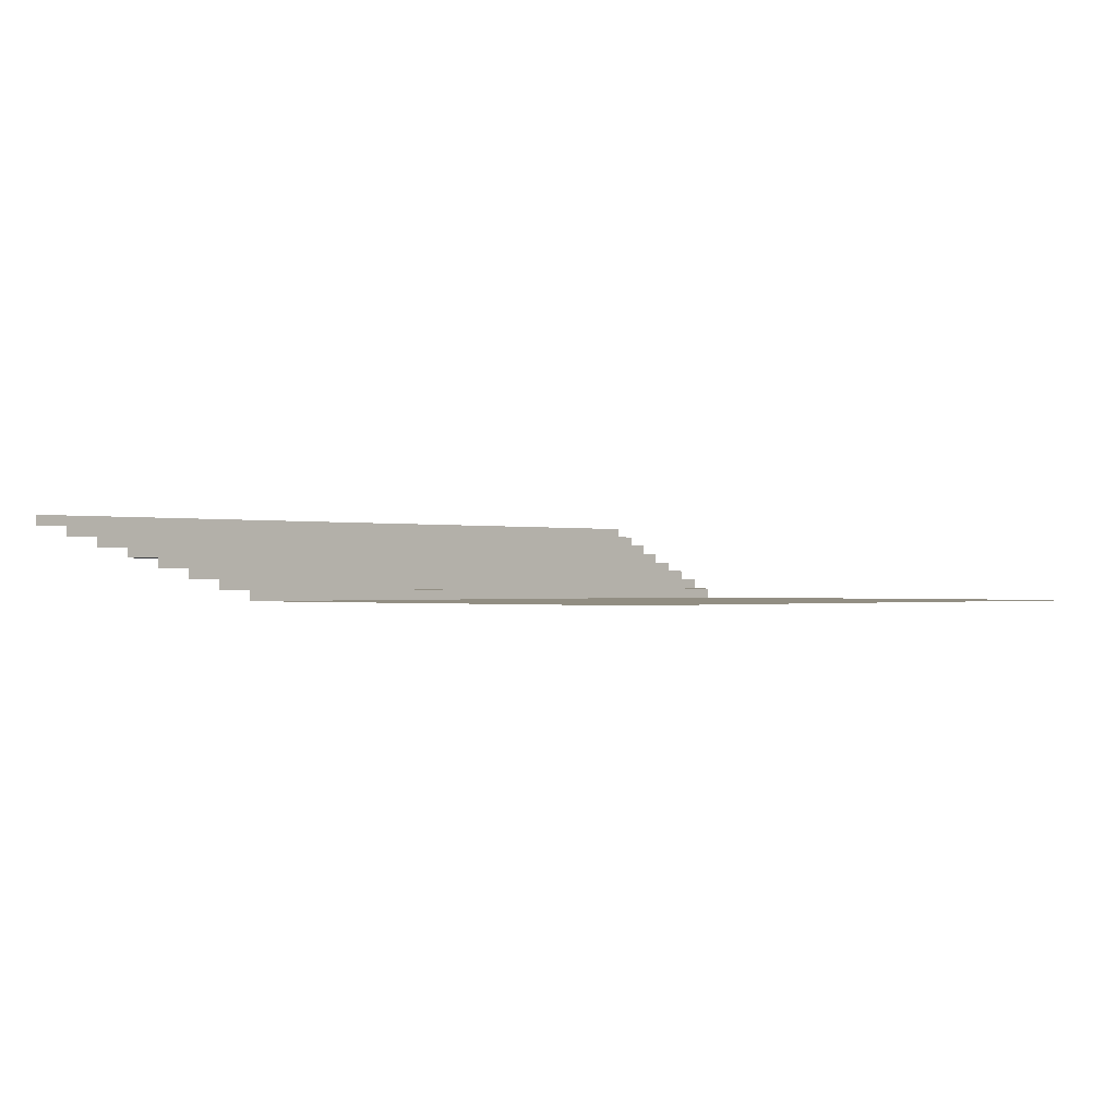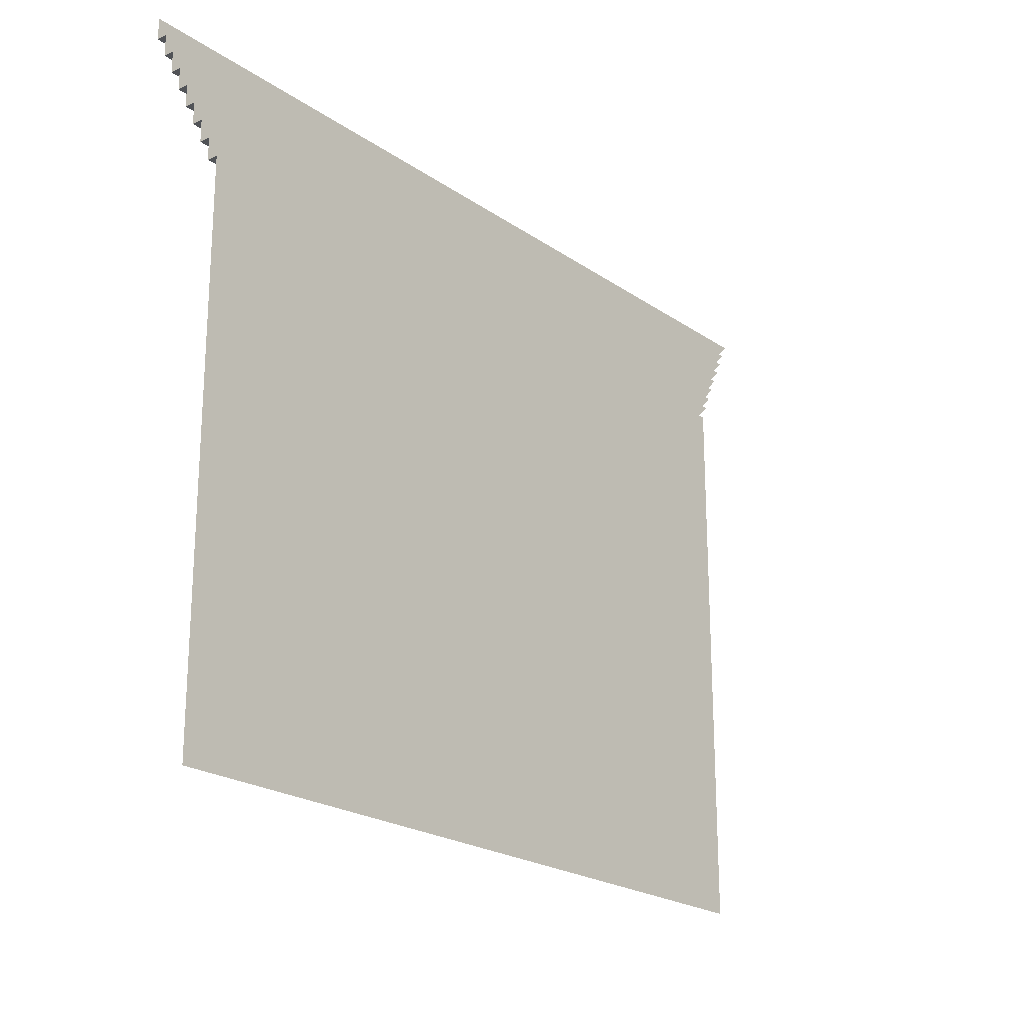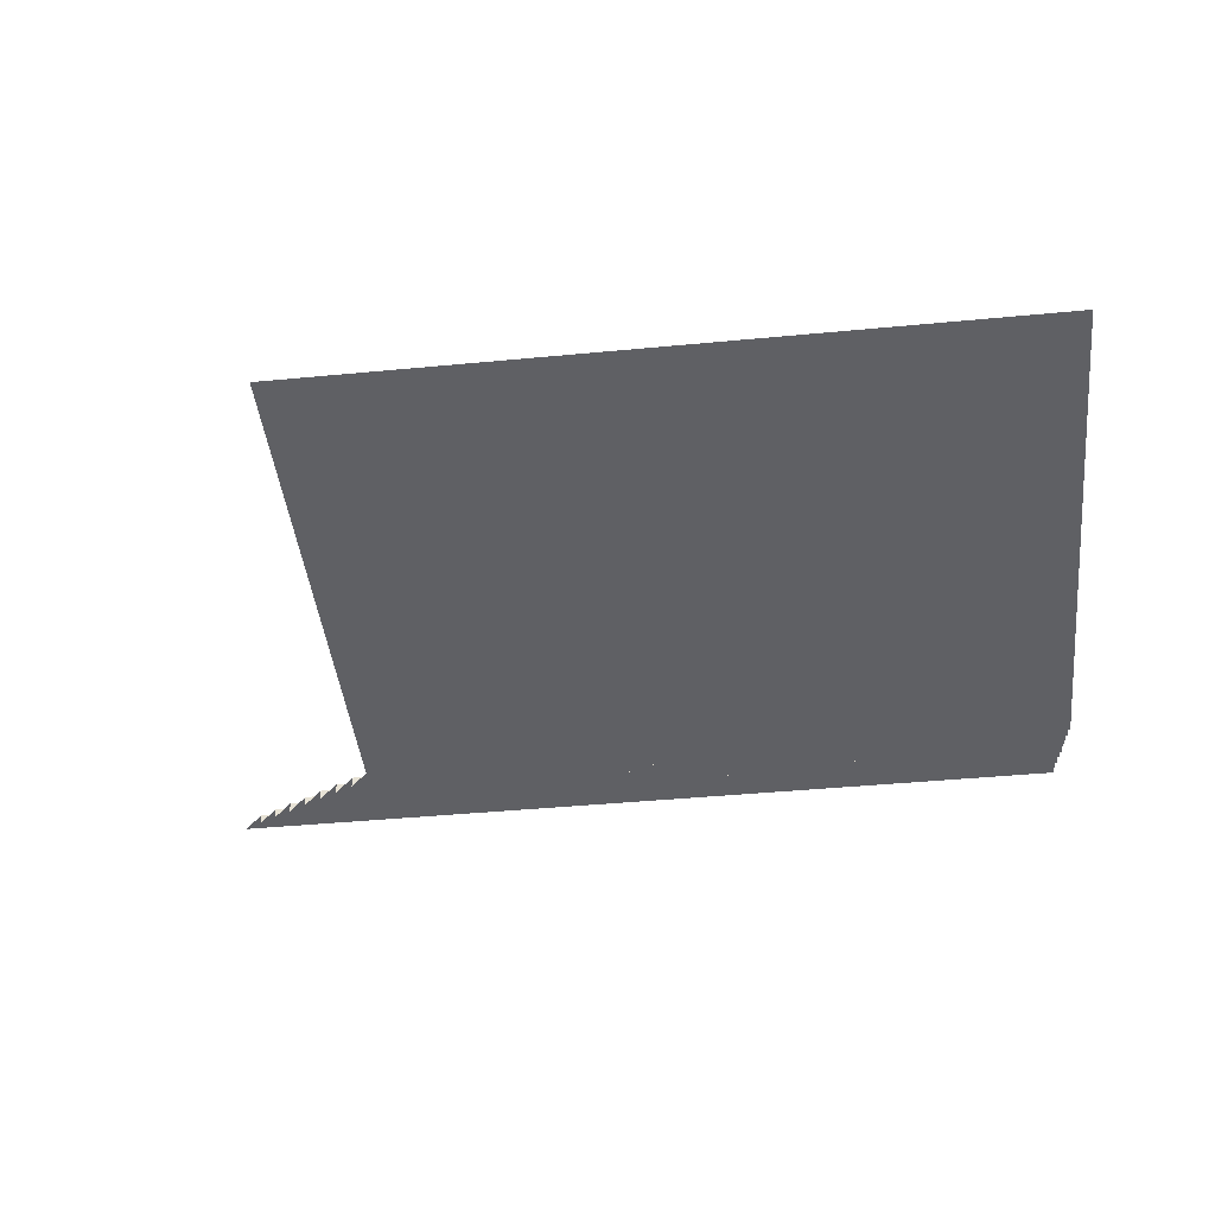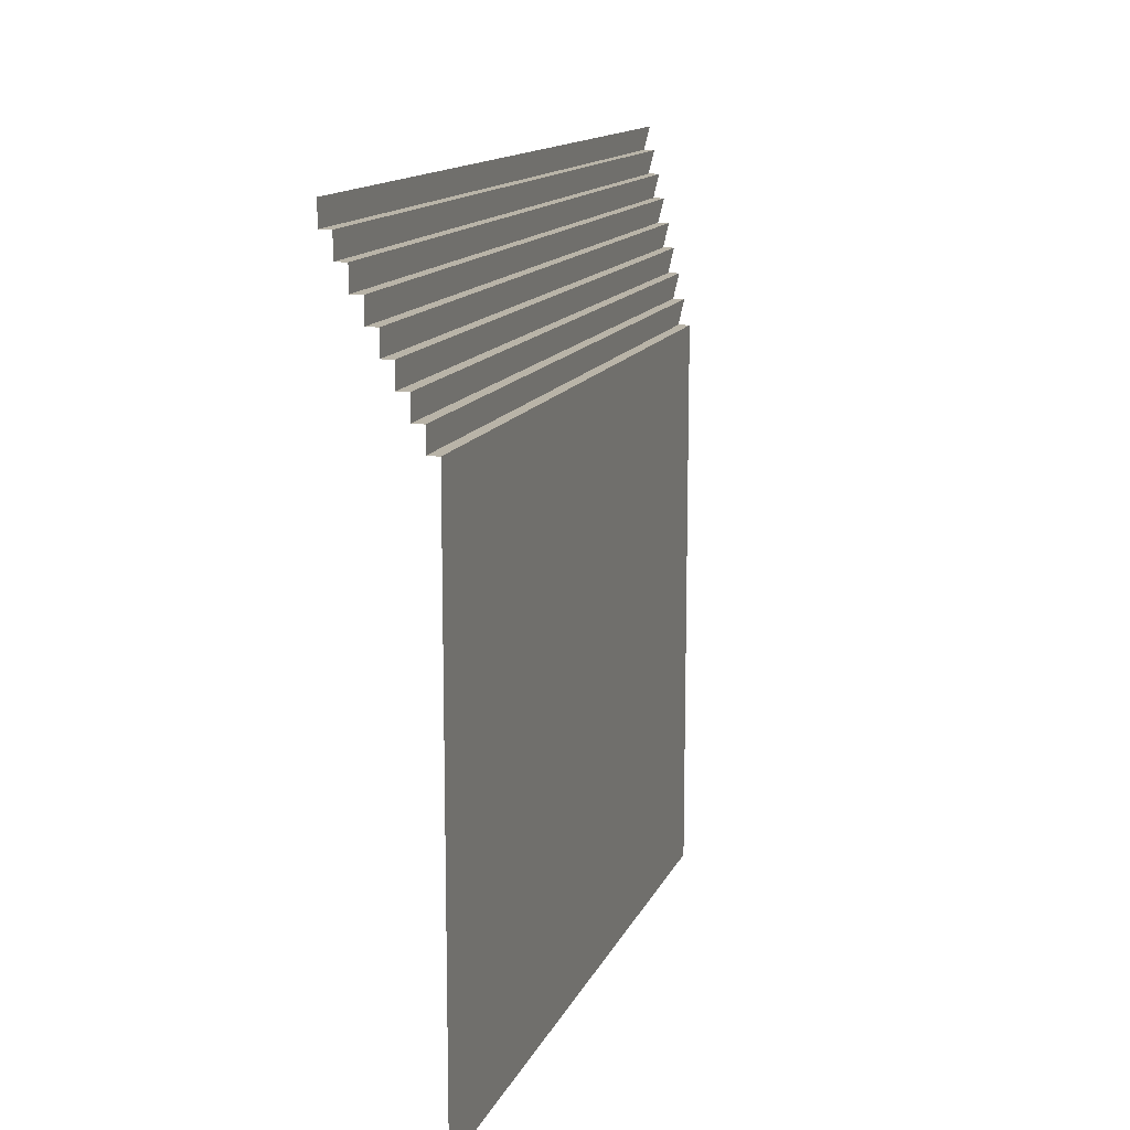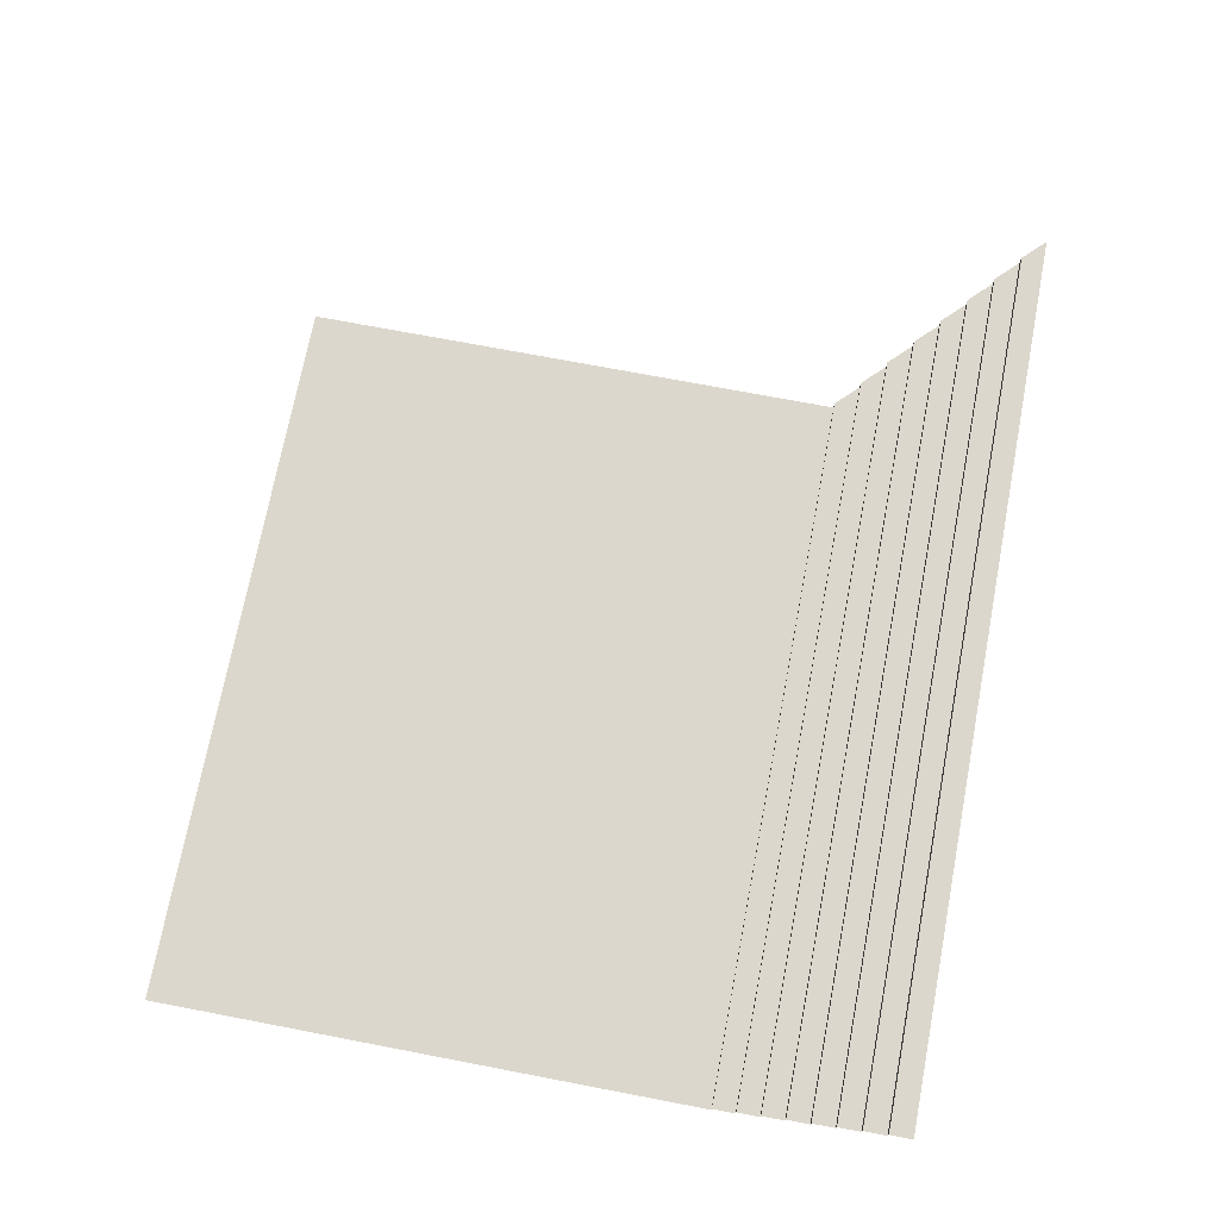
<metadata>
{"format":"obj","ext":"obj","renderer":"f3d","projection":"perspective","resolution":1024,"background":"white","views":[{"elev":-0.6,"azim":135.3,"up":"+Y"},{"elev":-22.0,"azim":-49.8,"up":"+Z"},{"elev":-43.4,"azim":-173.6,"up":"+Y"},{"elev":13.2,"azim":-73.1,"up":"+Z"},{"elev":72.8,"azim":-79.2,"up":"+Y"}]}
</metadata>
<code>
g pb_Mesh431266
v -4 2 4
v 12 2 4
v -4 2.25 4
v 12 2.25 4
v -4 2.25 4
v 12 2.25 4
v -4 2.25 4.5
v 12.5 2.25 4.5
v -4 2.25 4.5
v 12.5 2.25 4.5
v -4 2.5 4.5
v 12.5 2.5 4.5
v -4 2.5 4.5
v 12.5 2.5 4.5
v -4 2.5 5
v 13 2.5 5
v -4 2.5 5
v 13 2.5 5
v -4 2.75 5
v 13 2.75 5
v -4 2.75 5
v 13 2.75 5
v -4 2.75 5.5
v 13.5 2.75 5.5
v -4 2.75 5.5
v 13.5 2.75 5.5
v -4 3 5.5
v 13.5 3 5.5
v -4 3 5.5
v 13.5 3 5.5
v -4 3 6
v 14 3 6
v -4 3 6
v 14 3 6
v -4 3.25 6
v 14 3.25 6
v -4 3.25 6
v 14 3.25 6
v -4 3.25 6.5
v 14.5 3.25 6.5
v -4 3.25 6.5
v 14.5 3.25 6.5
v -4 3.5 6.5
v 14.5 3.5 6.5
v -4 3.5 6.5
v 14.5 3.5 6.5
v -4 3.5 7
v 15 3.5 7
v -4 3.5 7
v 15 3.5 7
v -4 3.75 7
v 15 3.75 7
v -4 3.75 7
v 15 3.75 7
v -4 3.75 7.5
v 15.5 3.75 7.5
v -4 3.75 7.5
v 15.5 3.75 7.5
v -4 4 7.5
v 15.5 4 7.5
v -4 4 7.5
v 15.5 4 7.5
v -4 4 8
v 16 4 8
v -4 2 4
v 12 2 4
v -4 2 -8.125
v 12 2 -8.125
g pb_Mesh431266_0
f 3 2 1
f 3 4 2
f 7 6 5
f 7 8 6
f 11 10 9
f 11 12 10
f 15 14 13
f 15 16 14
f 19 18 17
f 19 20 18
f 23 22 21
f 23 24 22
f 27 26 25
f 27 28 26
f 31 30 29
f 31 32 30
f 35 34 33
f 35 36 34
f 39 38 37
f 39 40 38
f 43 42 41
f 43 44 42
f 47 46 45
f 47 48 46
f 51 50 49
f 51 52 50
f 55 54 53
f 55 56 54
f 59 58 57
f 59 60 58
f 63 62 61
f 63 64 62
f 65 66 67
f 66 68 67

</code>
